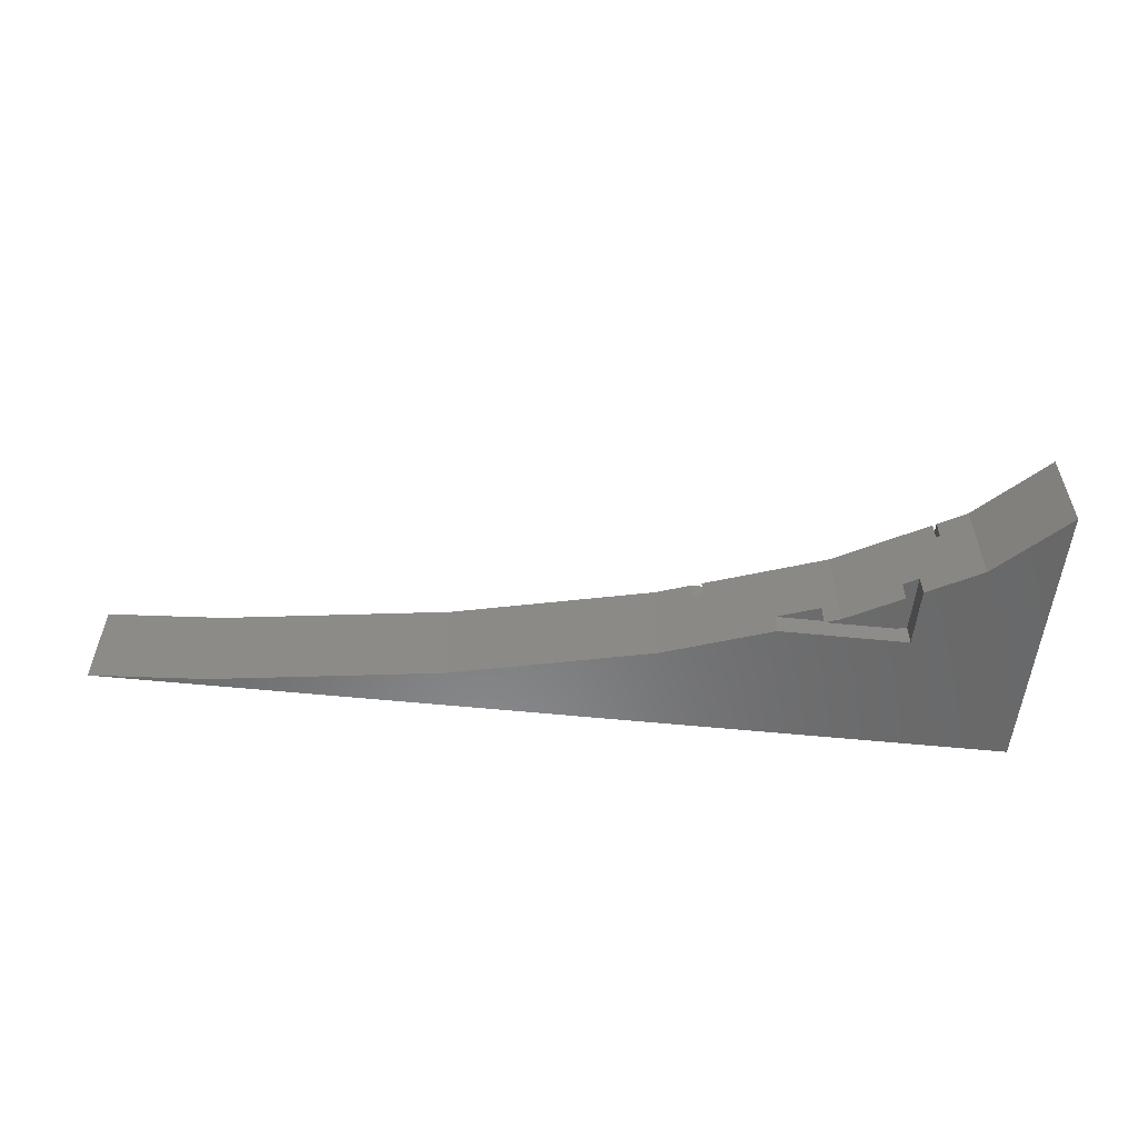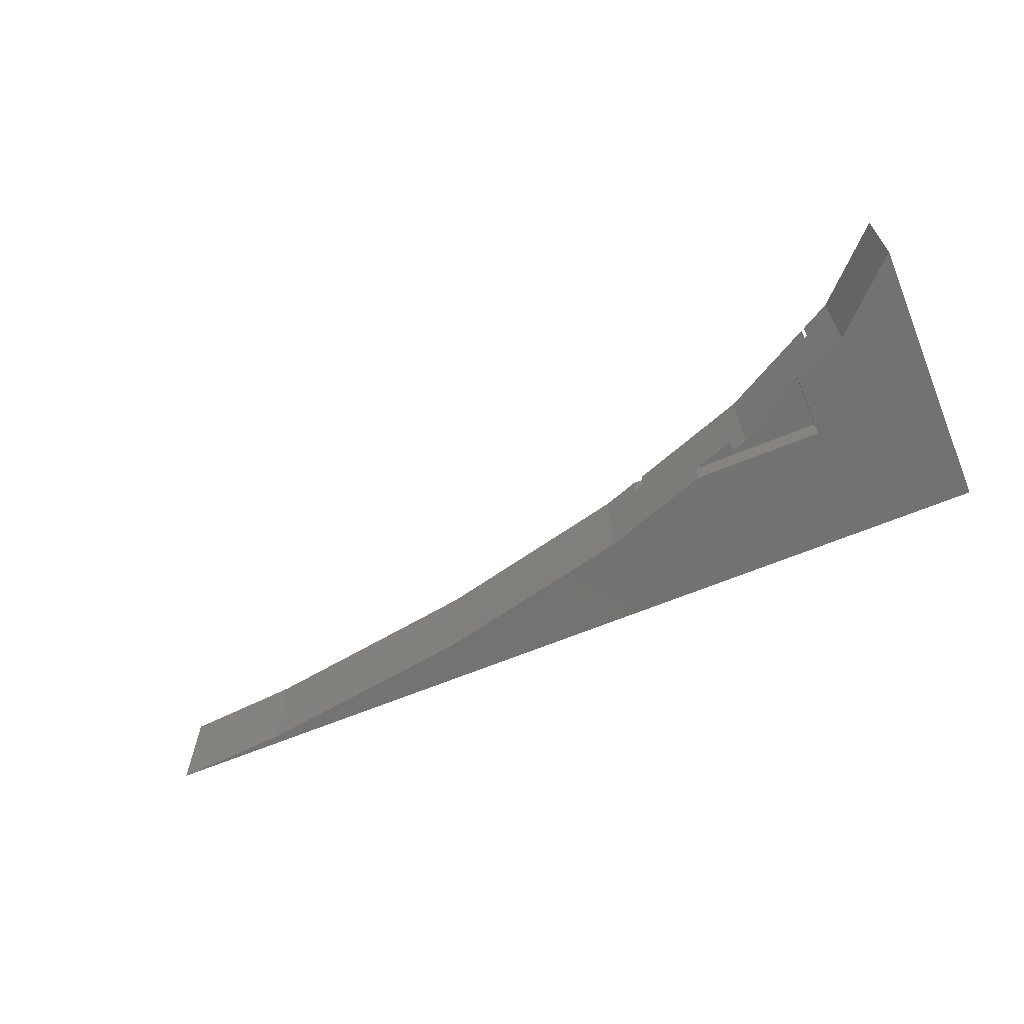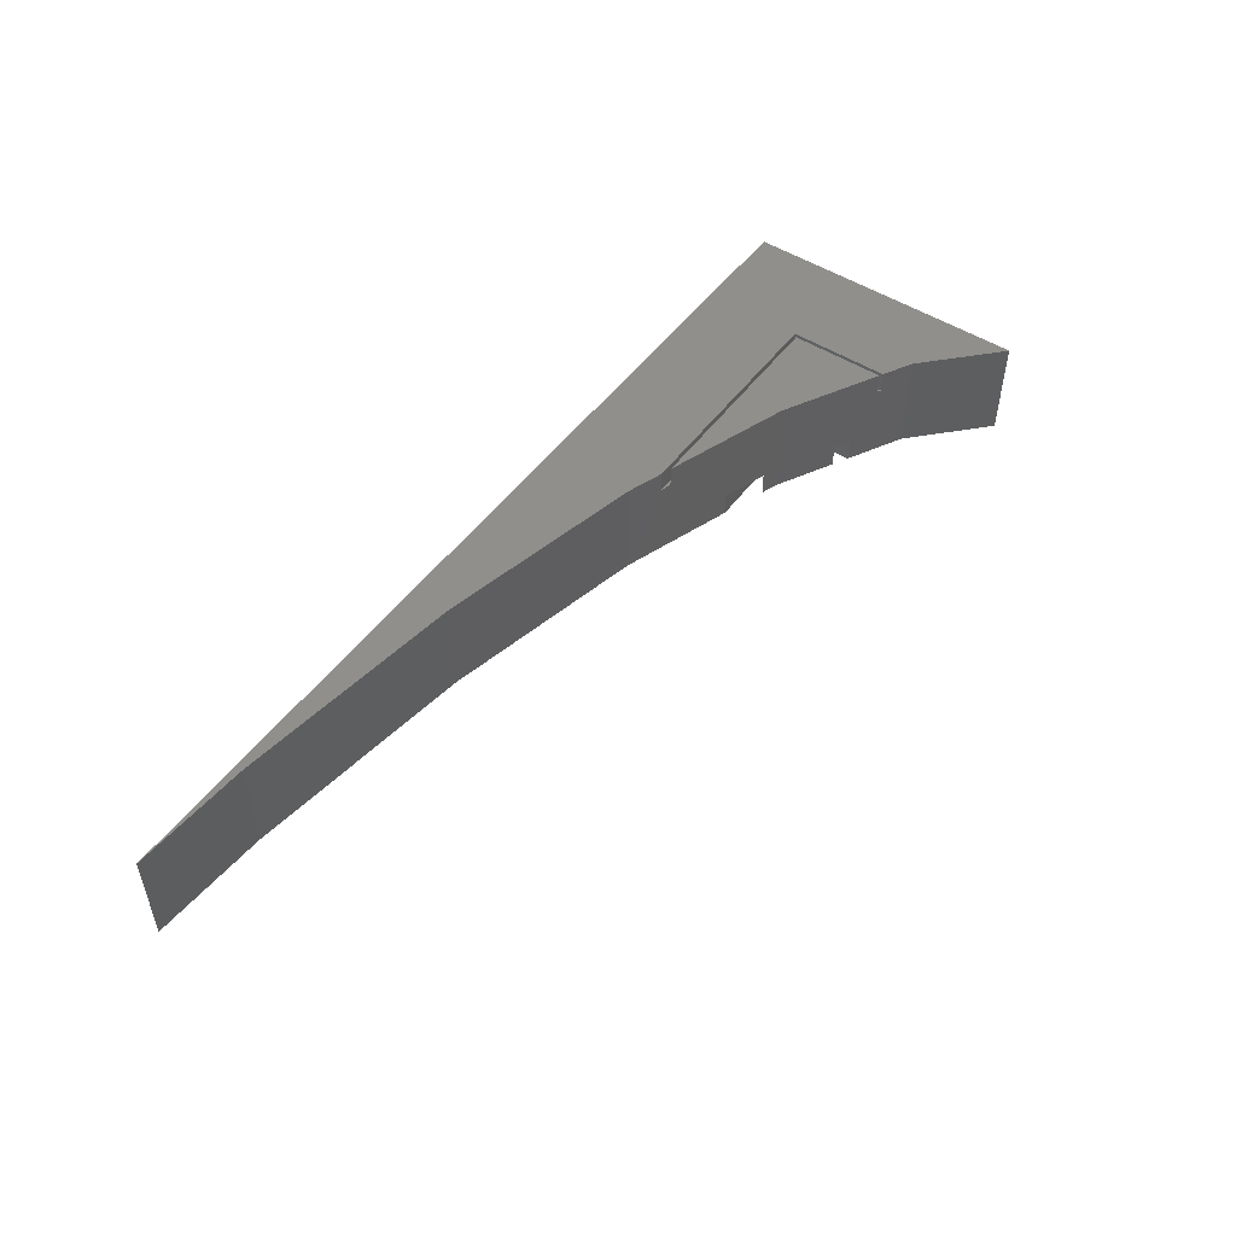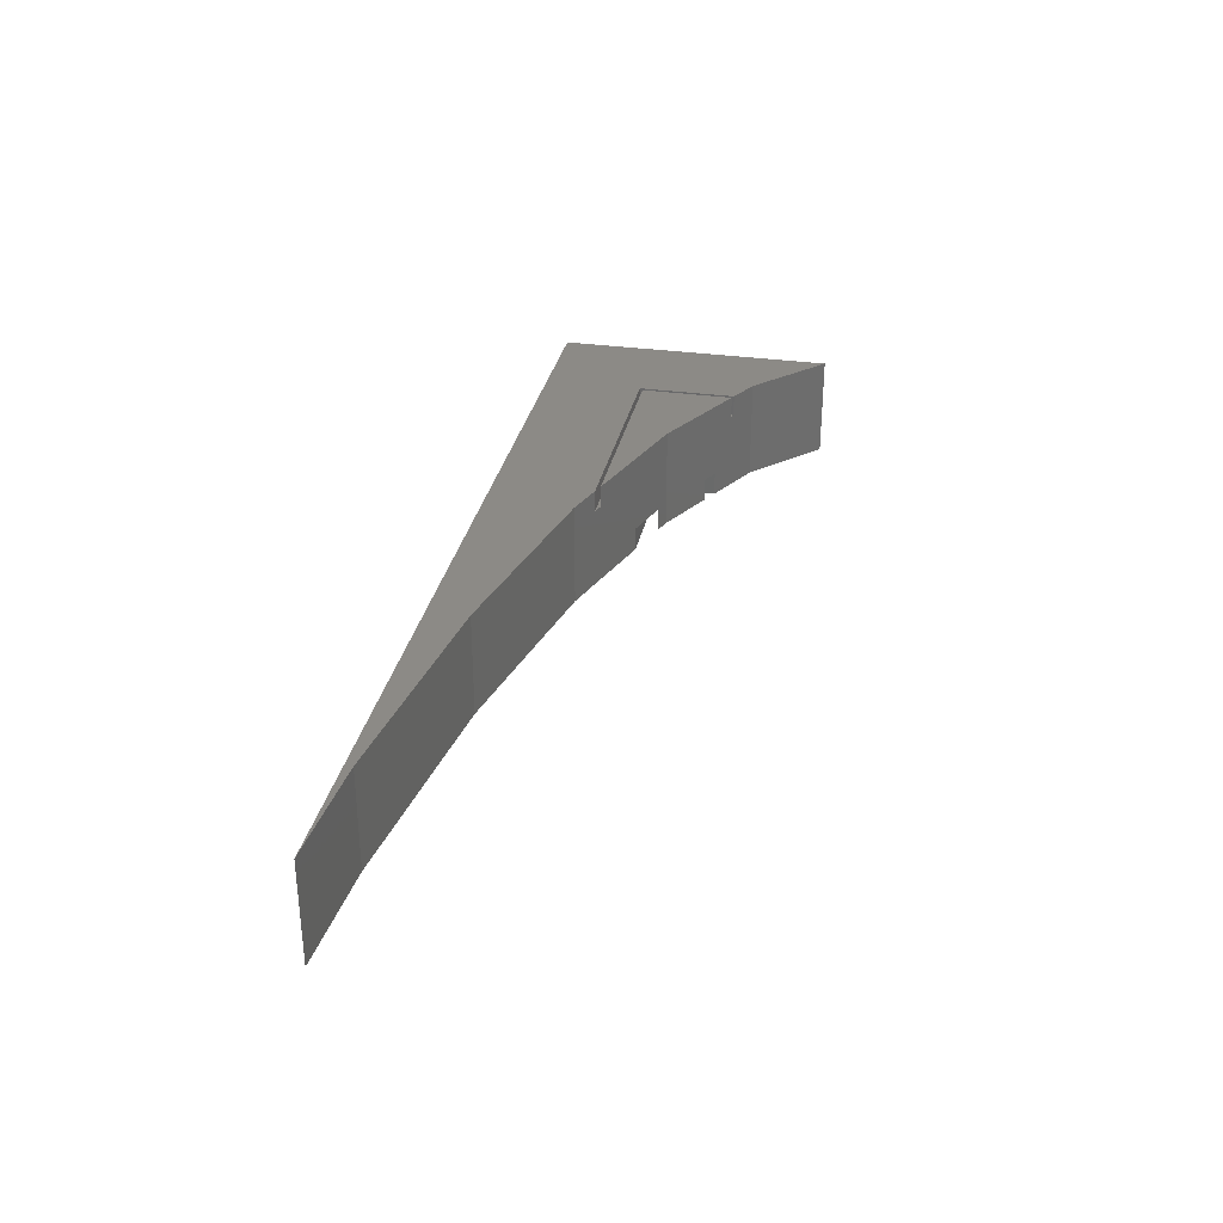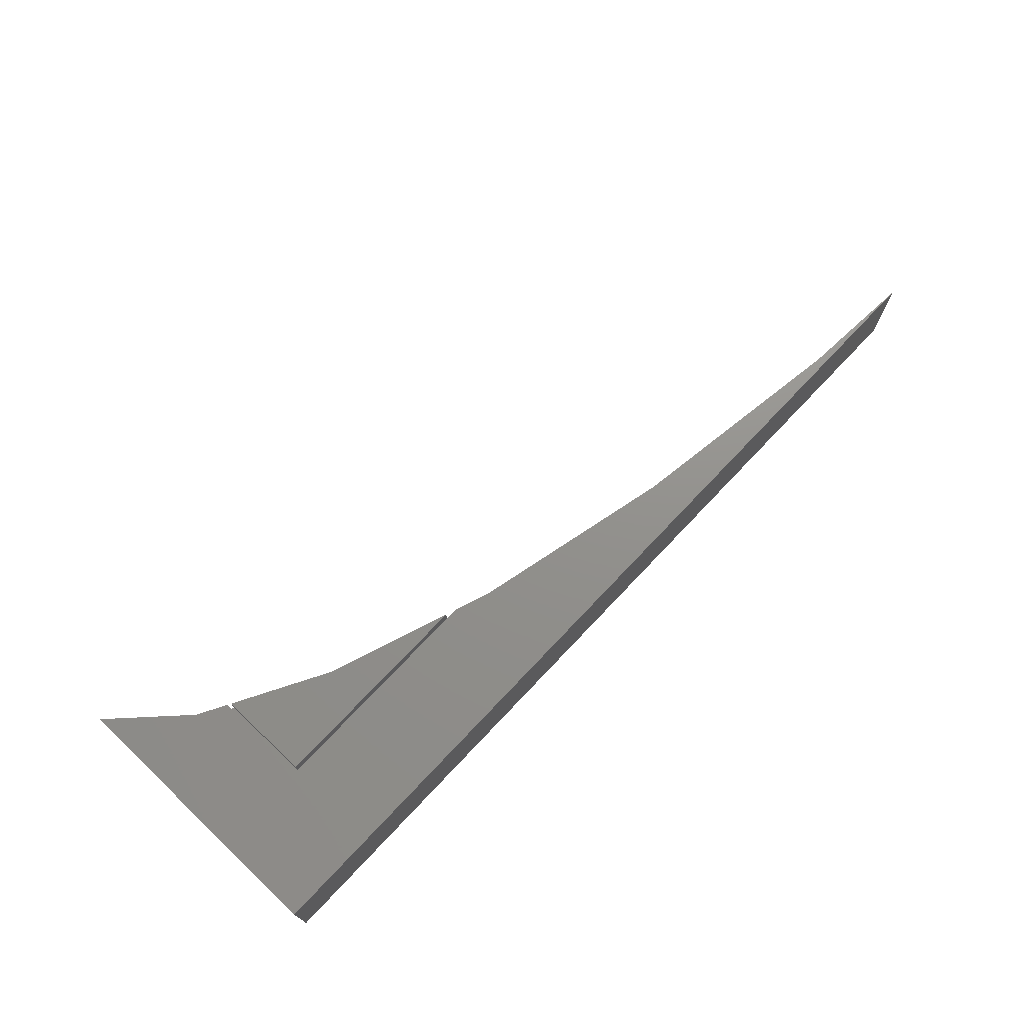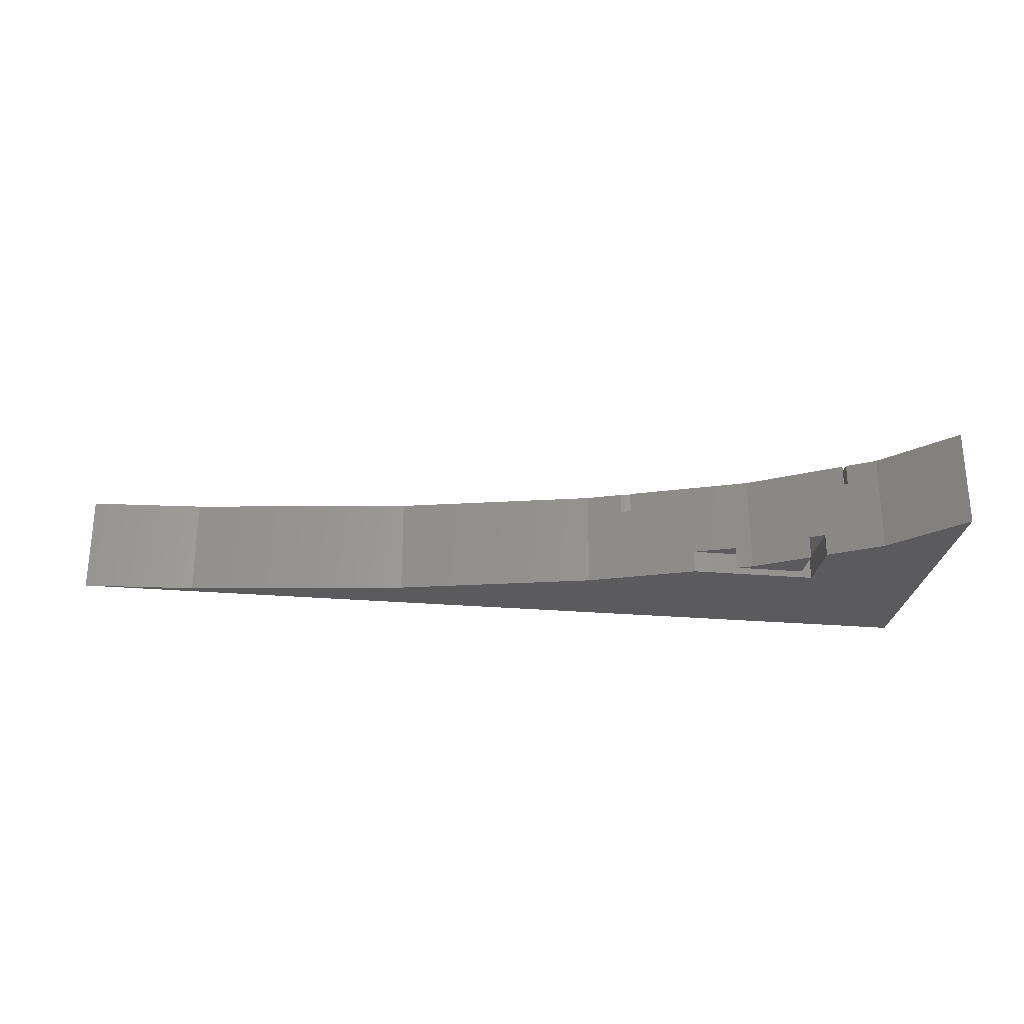
<metadata>
{"format":"stl","ext":"stl","renderer":"f3d","projection":"perspective","resolution":1024,"background":"white","views":[{"elev":-55.5,"azim":-6.1,"up":"+Z"},{"elev":-64.4,"azim":22.7,"up":"+Z"},{"elev":50.2,"azim":-54.9,"up":"+Z"},{"elev":31.6,"azim":-78.7,"up":"+Z"},{"elev":72.2,"azim":133.4,"up":"+Z"},{"elev":-26.9,"azim":-7.5,"up":"+Z"}]}
</metadata>
<code>
# stl→obj: 42 verts, 80 faces
v 23.87 34.2 0
v 109.2 34.2 0
v 34.73 33.48 0
v 75.21 26.16 0
v 97.6 22.6 0
v 85.44 22.6 0
v 109.2 25 0
v 109.2 8.029 0
v 102.7 14.32 0
v 97.6 17.07 0
v 56.2 30.48 0
v 23.87 34.2 9.5
v 109.2 34.2 9.5
v 34.73 33.48 9.5
v 56.2 30.48 9.5
v 75.21 26.16 9.5
v 90.93 20.69 9.5
v 85.44 22.6 2.2
v 89.46 21.2 2.2
v 79.47 24.68 7.5
v 78.54 25 7.5
v 79.47 24.68 9.5
v 89.46 21.2 0
v 90.93 20.69 0
v 78.54 25 9.5
v 97.6 22.6 2.2
v 97.6 17.07 2.2
v 102.7 14.32 9.5
v 96.2 17.83 2.2
v 96.2 17.83 0
v 100 15.77 7.5
v 100 15.77 9.5
v 99.67 15.95 7.5
v 99.67 15.95 9.5
v 109.2 8.029 9.5
v 109.2 25 9.5
v 100 25 9.5
v 100 25 7.5
v 99.67 24.68 7.5
v 99.67 24.68 9.5
v 96.2 21.2 0
v 96.2 21.2 2.2
f 1 2 3
f 4 5 6
f 3 2 7
f 8 9 7
f 9 10 7
f 10 5 7
f 5 4 7
f 4 11 7
f 3 7 11
f 1 12 2
f 2 12 13
f 3 14 12
f 1 3 12
f 11 15 14
f 3 11 14
f 4 16 15
f 11 4 15
f 17 18 19
f 20 21 6
f 6 18 22
f 23 24 19
f 24 17 19
f 17 22 18
f 22 20 6
f 21 16 6
f 25 16 21
f 16 4 6
f 5 26 18
f 6 5 18
f 26 5 27
f 27 5 10
f 28 29 27
f 30 29 17
f 10 9 27
f 9 28 27
f 28 31 29
f 28 32 31
f 31 33 29
f 34 17 29
f 17 24 30
f 33 34 29
f 8 35 28
f 9 8 28
f 35 8 7
f 36 35 7
f 36 7 2
f 13 36 2
f 16 25 13
f 13 12 14
f 37 32 13
f 15 13 14
f 15 16 13
f 25 37 13
f 32 28 13
f 28 36 13
f 28 35 36
f 38 37 25
f 21 38 25
f 38 21 20
f 33 38 39
f 39 38 20
f 31 38 33
f 20 22 39
f 39 22 40
f 40 22 17
f 34 40 17
f 23 41 24
f 24 41 30
f 23 19 41
f 41 19 42
f 27 29 26
f 26 29 42
f 26 42 19
f 19 18 26
f 29 30 41
f 42 29 41
f 34 33 39
f 40 34 39
f 37 38 32
f 32 38 31

</code>
